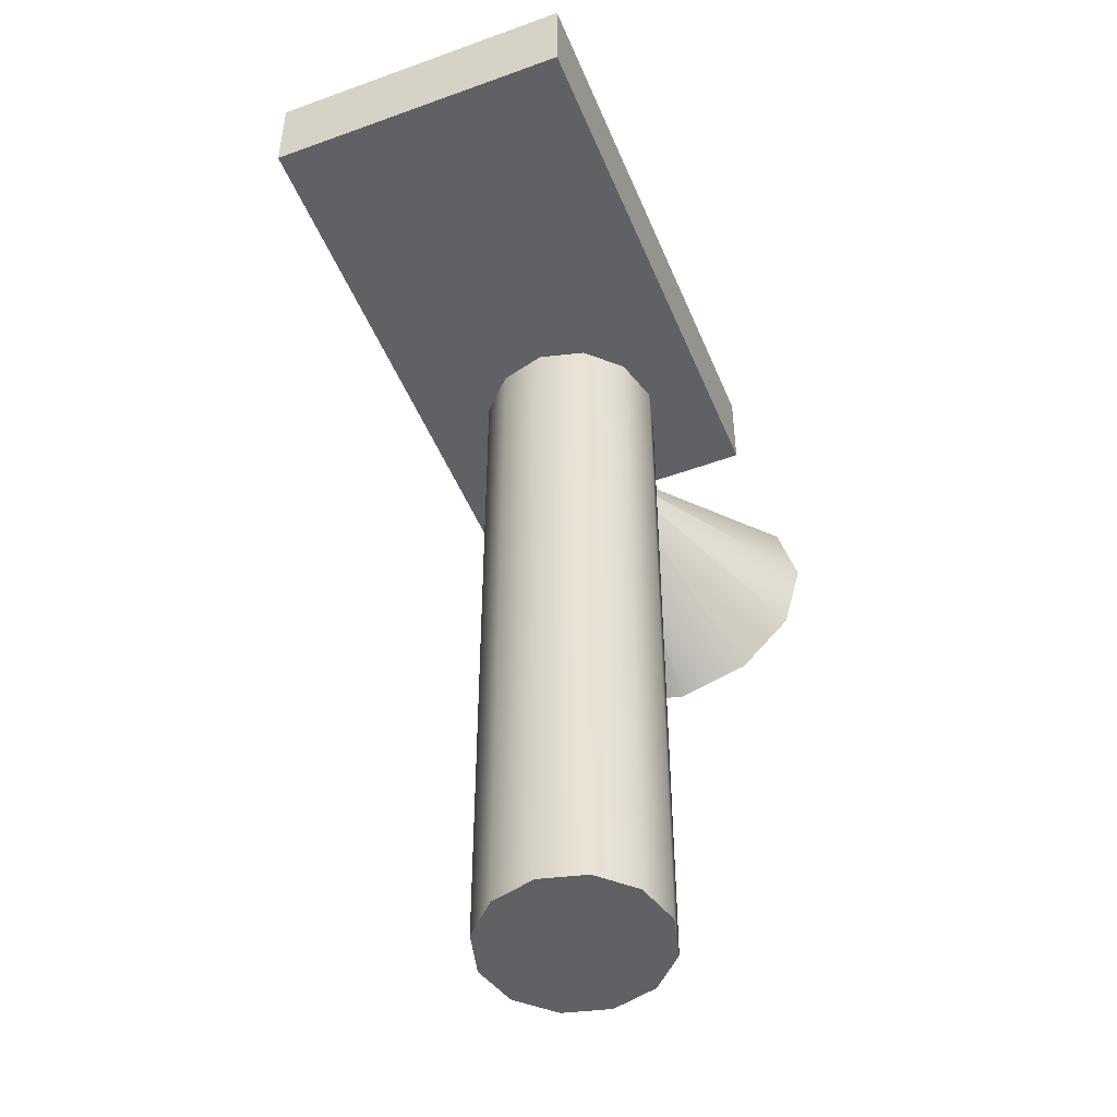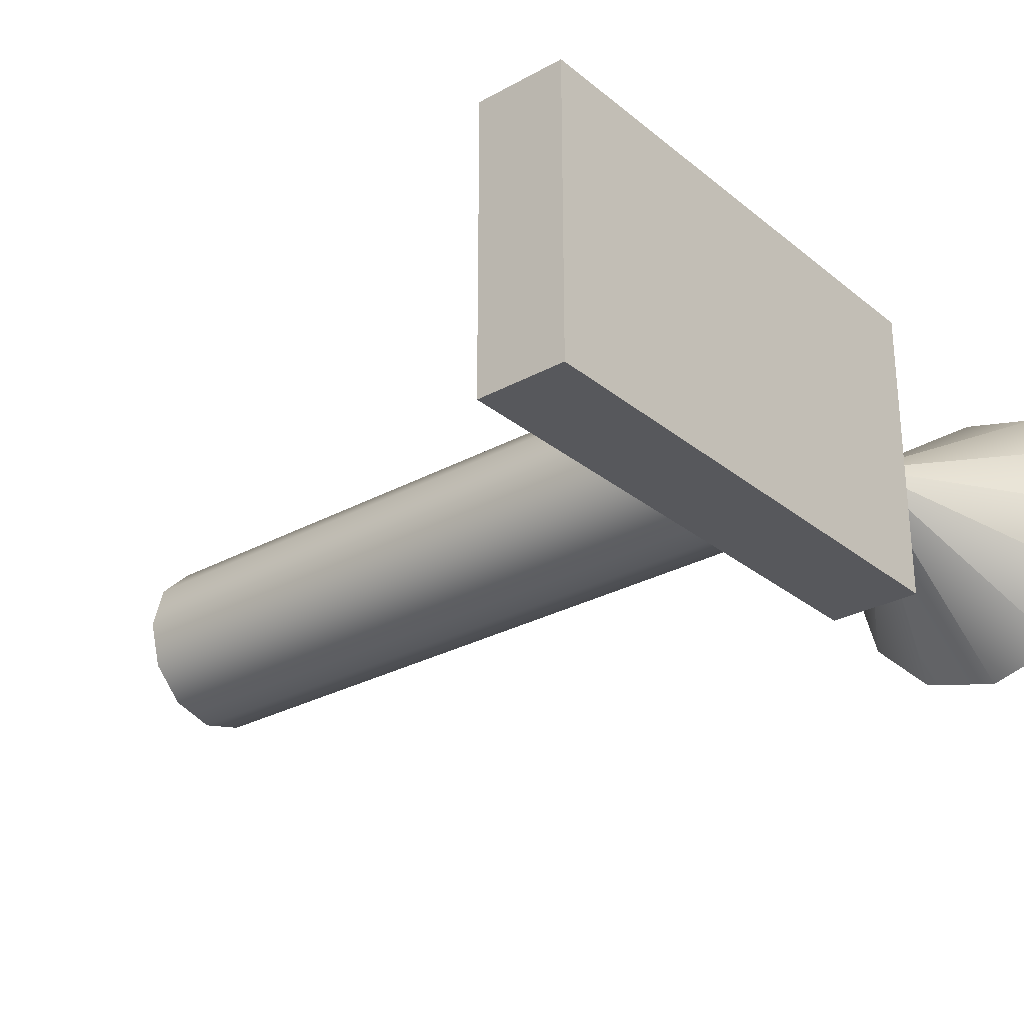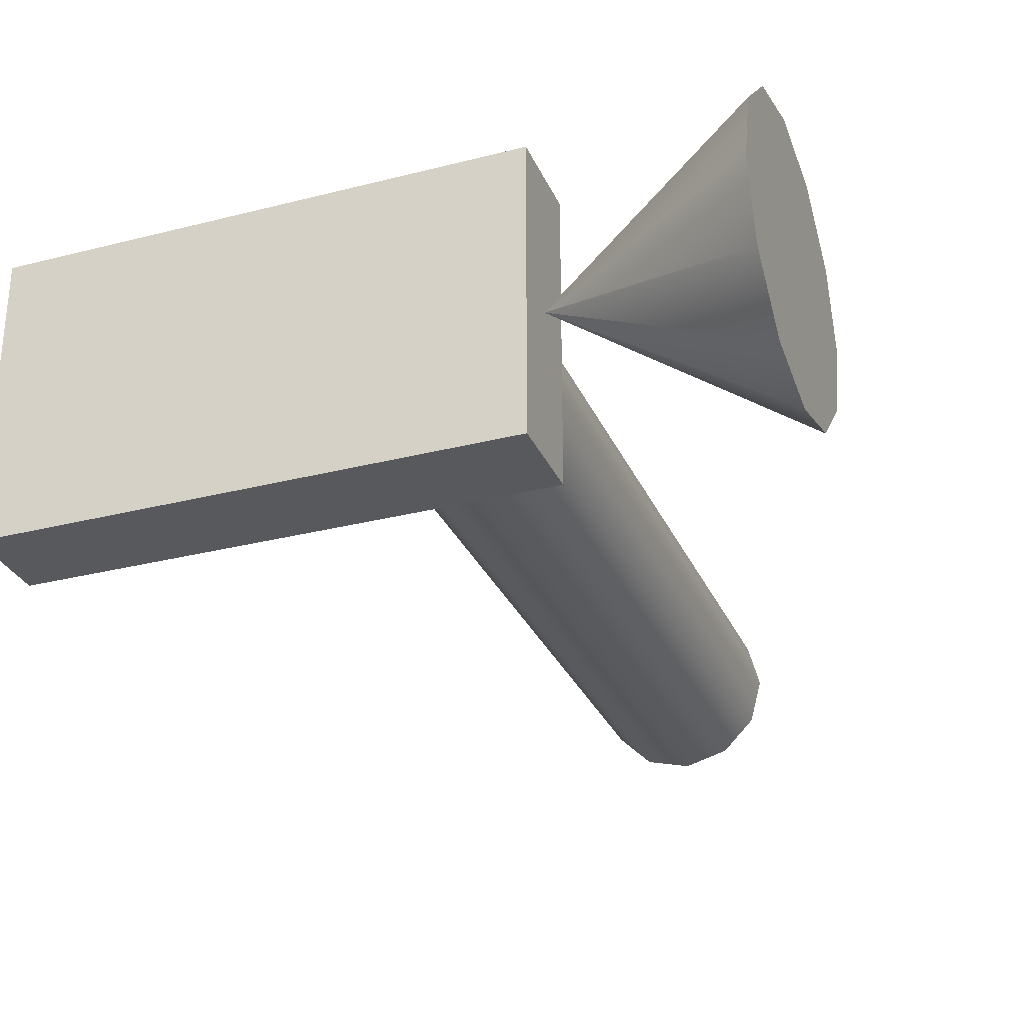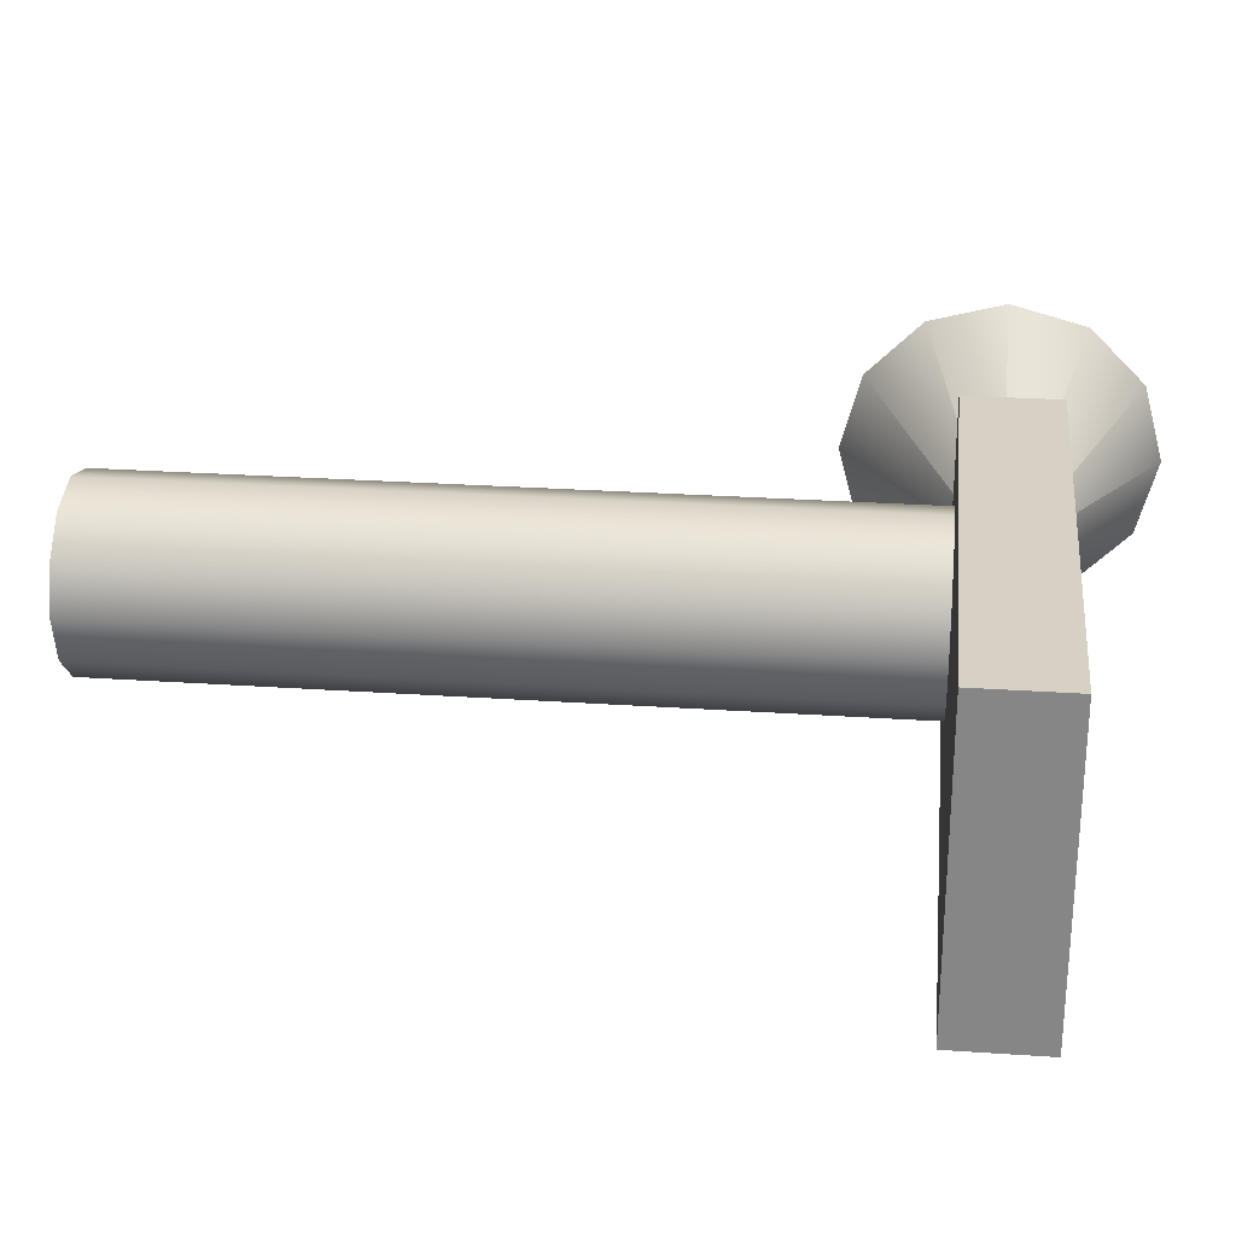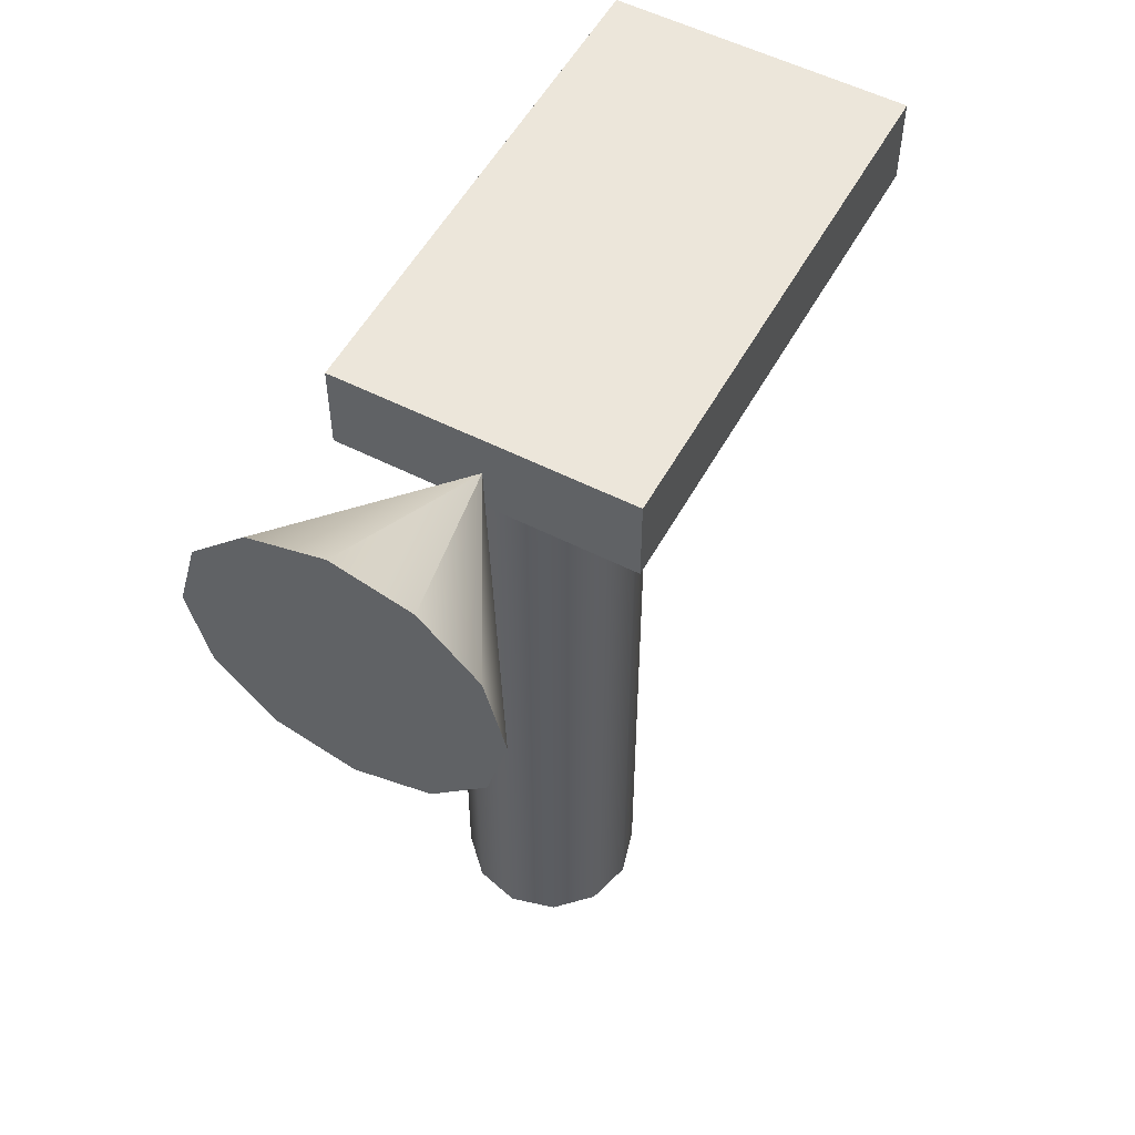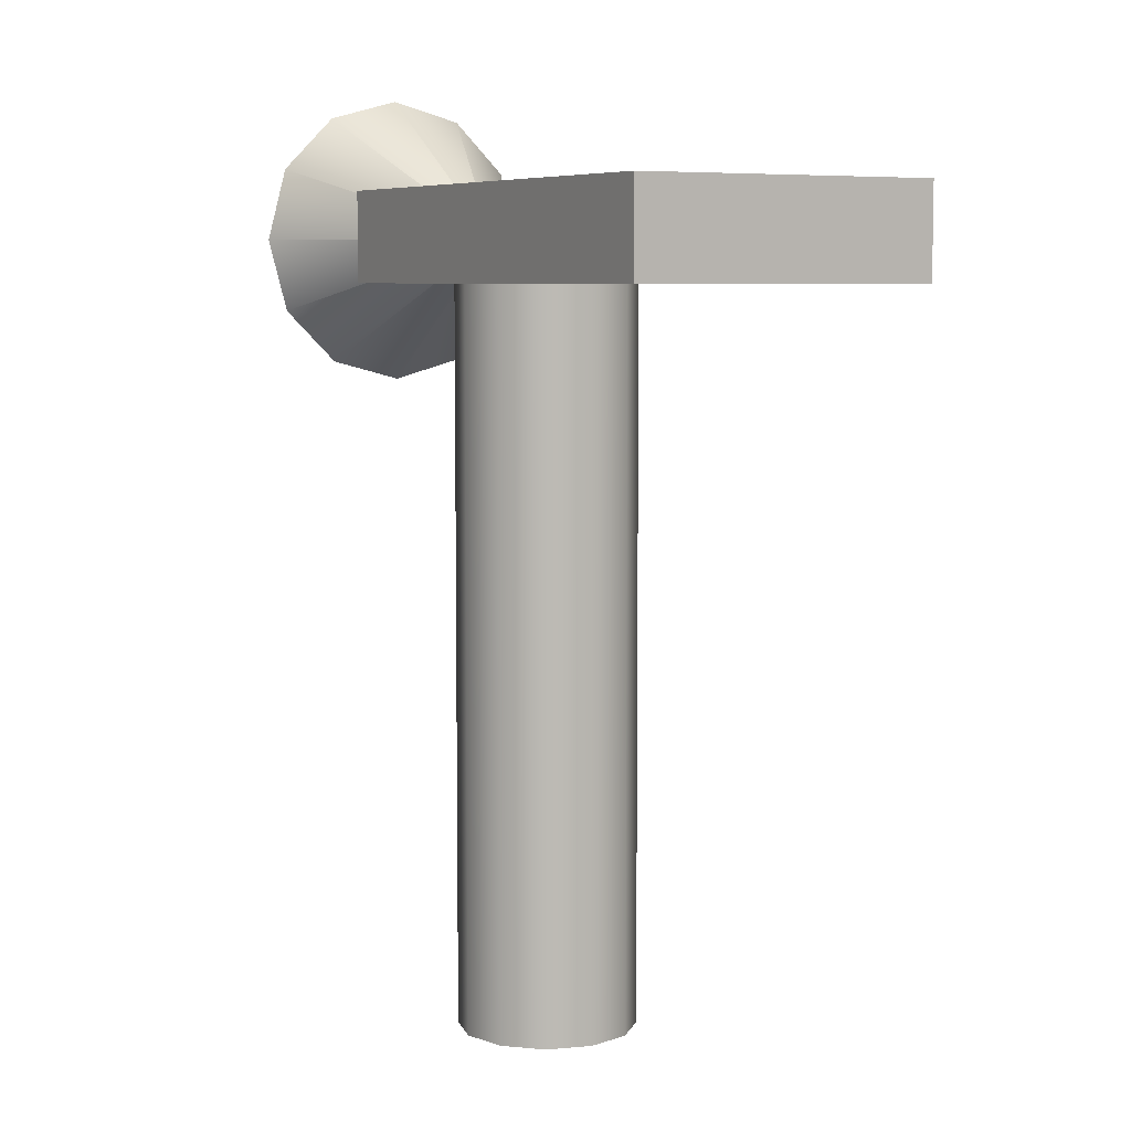
<metadata>
{"format":"obj","ext":"obj","renderer":"f3d","projection":"perspective","resolution":1024,"background":"white","views":[{"elev":-49.8,"azim":112.0,"up":"+Y"},{"elev":-28.6,"azim":129.6,"up":"+Z"},{"elev":-29.8,"azim":-159.4,"up":"+Z"},{"elev":26.8,"azim":96.1,"up":"+Z"},{"elev":54.3,"azim":-61.6,"up":"+Y"},{"elev":6.7,"azim":60.4,"up":"+Y"}]}
</metadata>
<code>
o seat_saddle_assembly
v 0.15 0.45 0.12
v 0.15 1.45 0.12
v 0.09 0.45 0.1039
v 0.15 1.45 0.12
v 0.09 1.45 0.1039
v 0.09 0.45 0.1039
v 0.09 0.45 0.1039
v 0.09 1.45 0.1039
v 0.04608 0.45 0.06
v 0.09 1.45 0.1039
v 0.04608 1.45 0.06
v 0.04608 0.45 0.06
v 0.04608 0.45 0.06
v 0.04608 1.45 0.06
v 0.03 0.45 7.348e-18
v 0.04608 1.45 0.06
v 0.03 1.45 7.348e-18
v 0.03 0.45 7.348e-18
v 0.03 0.45 7.348e-18
v 0.03 1.45 7.348e-18
v 0.04608 0.45 -0.06
v 0.03 1.45 7.348e-18
v 0.04608 1.45 -0.06
v 0.04608 0.45 -0.06
v 0.04608 0.45 -0.06
v 0.04608 1.45 -0.06
v 0.09 0.45 -0.1039
v 0.04608 1.45 -0.06
v 0.09 1.45 -0.1039
v 0.09 0.45 -0.1039
v 0.09 0.45 -0.1039
v 0.09 1.45 -0.1039
v 0.15 0.45 -0.12
v 0.09 1.45 -0.1039
v 0.15 1.45 -0.12
v 0.15 0.45 -0.12
v 0.15 0.45 -0.12
v 0.15 1.45 -0.12
v 0.21 0.45 -0.1039
v 0.15 1.45 -0.12
v 0.21 1.45 -0.1039
v 0.21 0.45 -0.1039
v 0.21 0.45 -0.1039
v 0.21 1.45 -0.1039
v 0.2539 0.45 -0.06
v 0.21 1.45 -0.1039
v 0.2539 1.45 -0.06
v 0.2539 0.45 -0.06
v 0.2539 0.45 -0.06
v 0.2539 1.45 -0.06
v 0.27 0.45 -2.204e-17
v 0.2539 1.45 -0.06
v 0.27 1.45 -2.204e-17
v 0.27 0.45 -2.204e-17
v 0.27 0.45 -2.204e-17
v 0.27 1.45 -2.204e-17
v 0.2539 0.45 0.06
v 0.27 1.45 -2.204e-17
v 0.2539 1.45 0.06
v 0.2539 0.45 0.06
v 0.2539 0.45 0.06
v 0.2539 1.45 0.06
v 0.21 0.45 0.1039
v 0.2539 1.45 0.06
v 0.21 1.45 0.1039
v 0.21 0.45 0.1039
v 0.21 0.45 0.1039
v 0.21 1.45 0.1039
v 0.15 0.45 0.12
v 0.21 1.45 0.1039
v 0.15 1.45 0.12
v 0.15 0.45 0.12
v 0.15 0.45 0.12
v 0.09 0.45 0.1039
v 0.15 0.45 0
v 0.09 0.45 0.1039
v 0.04608 0.45 0.06
v 0.15 0.45 0
v 0.04608 0.45 0.06
v 0.03 0.45 7.348e-18
v 0.15 0.45 0
v 0.03 0.45 7.348e-18
v 0.04608 0.45 -0.06
v 0.15 0.45 0
v 0.04608 0.45 -0.06
v 0.09 0.45 -0.1039
v 0.15 0.45 0
v 0.09 0.45 -0.1039
v 0.15 0.45 -0.12
v 0.15 0.45 0
v 0.15 0.45 -0.12
v 0.21 0.45 -0.1039
v 0.15 0.45 0
v 0.21 0.45 -0.1039
v 0.2539 0.45 -0.06
v 0.15 0.45 0
v 0.2539 0.45 -0.06
v 0.27 0.45 -2.204e-17
v 0.15 0.45 0
v 0.27 0.45 -2.204e-17
v 0.2539 0.45 0.06
v 0.15 0.45 0
v 0.2539 0.45 0.06
v 0.21 0.45 0.1039
v 0.15 0.45 0
v 0.21 0.45 0.1039
v 0.15 0.45 0.12
v 0.15 0.45 0
v 0.09 1.45 0.1039
v 0.15 1.45 0.12
v 0.15 1.45 0
v 0.04608 1.45 0.06
v 0.09 1.45 0.1039
v 0.15 1.45 0
v 0.03 1.45 7.348e-18
v 0.04608 1.45 0.06
v 0.15 1.45 0
v 0.04608 1.45 -0.06
v 0.03 1.45 7.348e-18
v 0.15 1.45 0
v 0.09 1.45 -0.1039
v 0.04608 1.45 -0.06
v 0.15 1.45 0
v 0.15 1.45 -0.12
v 0.09 1.45 -0.1039
v 0.15 1.45 0
v 0.21 1.45 -0.1039
v 0.15 1.45 -0.12
v 0.15 1.45 0
v 0.2539 1.45 -0.06
v 0.21 1.45 -0.1039
v 0.15 1.45 0
v 0.27 1.45 -2.204e-17
v 0.2539 1.45 -0.06
v 0.15 1.45 0
v 0.2539 1.45 0.06
v 0.27 1.45 -2.204e-17
v 0.15 1.45 0
v 0.21 1.45 0.1039
v 0.2539 1.45 0.06
v 0.15 1.45 0
v 0.15 1.45 0.12
v 0.21 1.45 0.1039
v 0.15 1.45 0
v 0.7 1.56 0.2
v 0.7 1.44 0.2
v 0.7 1.56 -0.2
v 0.7 1.44 0.2
v 0.7 1.44 -0.2
v 0.7 1.56 -0.2
v 5.96e-09 1.56 -0.2
v 5.96e-09 1.44 -0.2
v 5.96e-09 1.56 0.2
v 5.96e-09 1.44 -0.2
v 5.96e-09 1.44 0.2
v 5.96e-09 1.56 0.2
v 5.96e-09 1.56 -0.2
v 5.96e-09 1.56 0.2
v 0.7 1.56 -0.2
v 5.96e-09 1.56 0.2
v 0.7 1.56 0.2
v 0.7 1.56 -0.2
v 5.96e-09 1.44 0.2
v 5.96e-09 1.44 -0.2
v 0.7 1.44 0.2
v 5.96e-09 1.44 -0.2
v 0.7 1.44 -0.2
v 0.7 1.44 0.2
v 5.96e-09 1.56 0.2
v 5.96e-09 1.44 0.2
v 0.7 1.56 0.2
v 5.96e-09 1.44 0.2
v 0.7 1.44 0.2
v 0.7 1.56 0.2
v 0.7 1.56 -0.2
v 0.7 1.44 -0.2
v 5.96e-09 1.56 -0.2
v 0.7 1.44 -0.2
v 5.96e-09 1.44 -0.2
v 5.96e-09 1.56 -0.2
v -0.3 1.5 0.2
v -0.3 1.4 0.1732
v 5.96e-09 1.5 0
v -0.3 1.4 0.1732
v -0.3 1.327 0.1
v 5.96e-09 1.5 0
v -0.3 1.327 0.1
v -0.3 1.3 1.225e-17
v 5.96e-09 1.5 0
v -0.3 1.3 1.225e-17
v -0.3 1.327 -0.1
v 5.96e-09 1.5 0
v -0.3 1.327 -0.1
v -0.3 1.4 -0.1732
v 5.96e-09 1.5 0
v -0.3 1.4 -0.1732
v -0.3 1.5 -0.2
v 5.96e-09 1.5 0
v -0.3 1.5 -0.2
v -0.3 1.6 -0.1732
v 5.96e-09 1.5 0
v -0.3 1.6 -0.1732
v -0.3 1.673 -0.1
v 5.96e-09 1.5 0
v -0.3 1.673 -0.1
v -0.3 1.7 -3.674e-17
v 5.96e-09 1.5 0
v -0.3 1.7 -3.674e-17
v -0.3 1.673 0.1
v 5.96e-09 1.5 0
v -0.3 1.673 0.1
v -0.3 1.6 0.1732
v 5.96e-09 1.5 0
v -0.3 1.6 0.1732
v -0.3 1.5 0.2
v 5.96e-09 1.5 0
v -0.3 1.4 0.1732
v -0.3 1.5 0.2
v -0.3 1.5 0
v -0.3 1.327 0.1
v -0.3 1.4 0.1732
v -0.3 1.5 0
v -0.3 1.3 1.225e-17
v -0.3 1.327 0.1
v -0.3 1.5 0
v -0.3 1.327 -0.1
v -0.3 1.3 1.225e-17
v -0.3 1.5 0
v -0.3 1.4 -0.1732
v -0.3 1.327 -0.1
v -0.3 1.5 0
v -0.3 1.5 -0.2
v -0.3 1.4 -0.1732
v -0.3 1.5 0
v -0.3 1.6 -0.1732
v -0.3 1.5 -0.2
v -0.3 1.5 0
v -0.3 1.673 -0.1
v -0.3 1.6 -0.1732
v -0.3 1.5 0
v -0.3 1.7 -3.674e-17
v -0.3 1.673 -0.1
v -0.3 1.5 0
v -0.3 1.673 0.1
v -0.3 1.7 -3.674e-17
v -0.3 1.5 0
v -0.3 1.6 0.1732
v -0.3 1.673 0.1
v -0.3 1.5 0
v -0.3 1.5 0.2
v -0.3 1.6 0.1732
v -0.3 1.5 0
f 1 2 3
f 4 5 6
f 7 8 9
f 10 11 12
f 13 14 15
f 16 17 18
f 19 20 21
f 22 23 24
f 25 26 27
f 28 29 30
f 31 32 33
f 34 35 36
f 37 38 39
f 40 41 42
f 43 44 45
f 46 47 48
f 49 50 51
f 52 53 54
f 55 56 57
f 58 59 60
f 61 62 63
f 64 65 66
f 67 68 69
f 70 71 72
f 73 74 75
f 76 77 78
f 79 80 81
f 82 83 84
f 85 86 87
f 88 89 90
f 91 92 93
f 94 95 96
f 97 98 99
f 100 101 102
f 103 104 105
f 106 107 108
f 109 110 111
f 112 113 114
f 115 116 117
f 118 119 120
f 121 122 123
f 124 125 126
f 127 128 129
f 130 131 132
f 133 134 135
f 136 137 138
f 139 140 141
f 142 143 144
f 145 146 147
f 148 149 150
f 151 152 153
f 154 155 156
f 157 158 159
f 160 161 162
f 163 164 165
f 166 167 168
f 169 170 171
f 172 173 174
f 175 176 177
f 178 179 180
f 181 182 183
f 184 185 186
f 187 188 189
f 190 191 192
f 193 194 195
f 196 197 198
f 199 200 201
f 202 203 204
f 205 206 207
f 208 209 210
f 211 212 213
f 214 215 216
f 217 218 219
f 220 221 222
f 223 224 225
f 226 227 228
f 229 230 231
f 232 233 234
f 235 236 237
f 238 239 240
f 241 242 243
f 244 245 246
f 247 248 249
f 250 251 252

</code>
